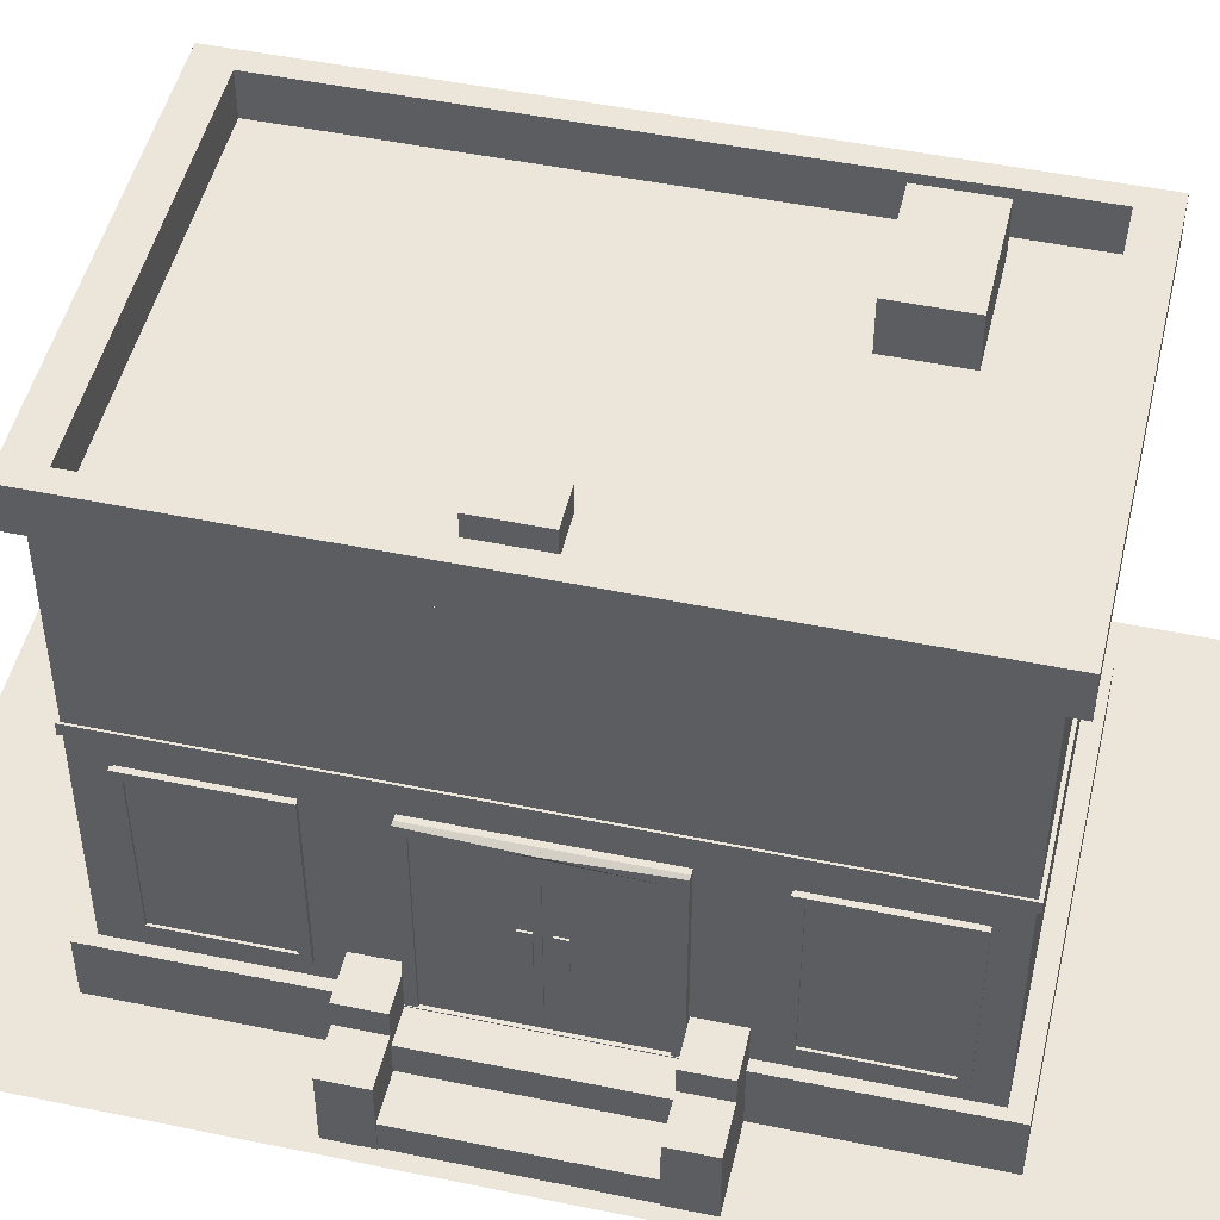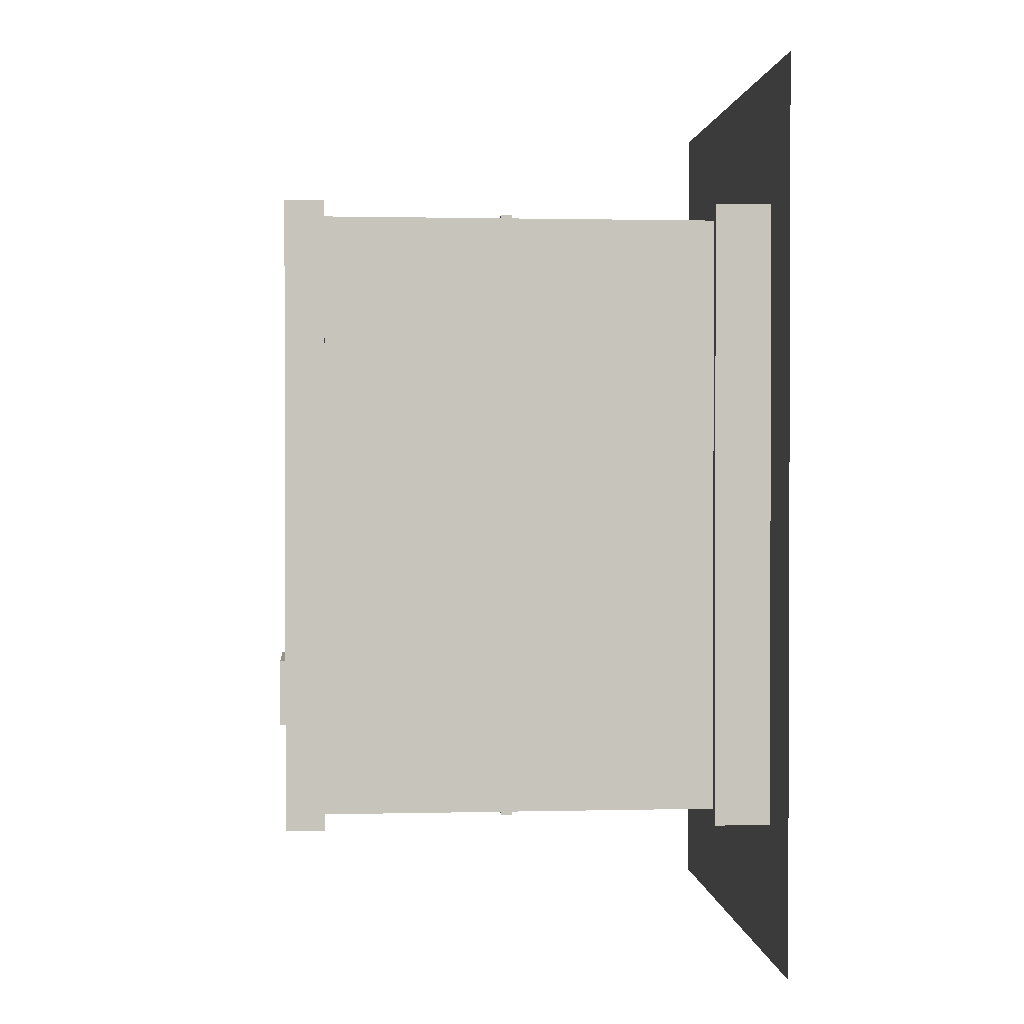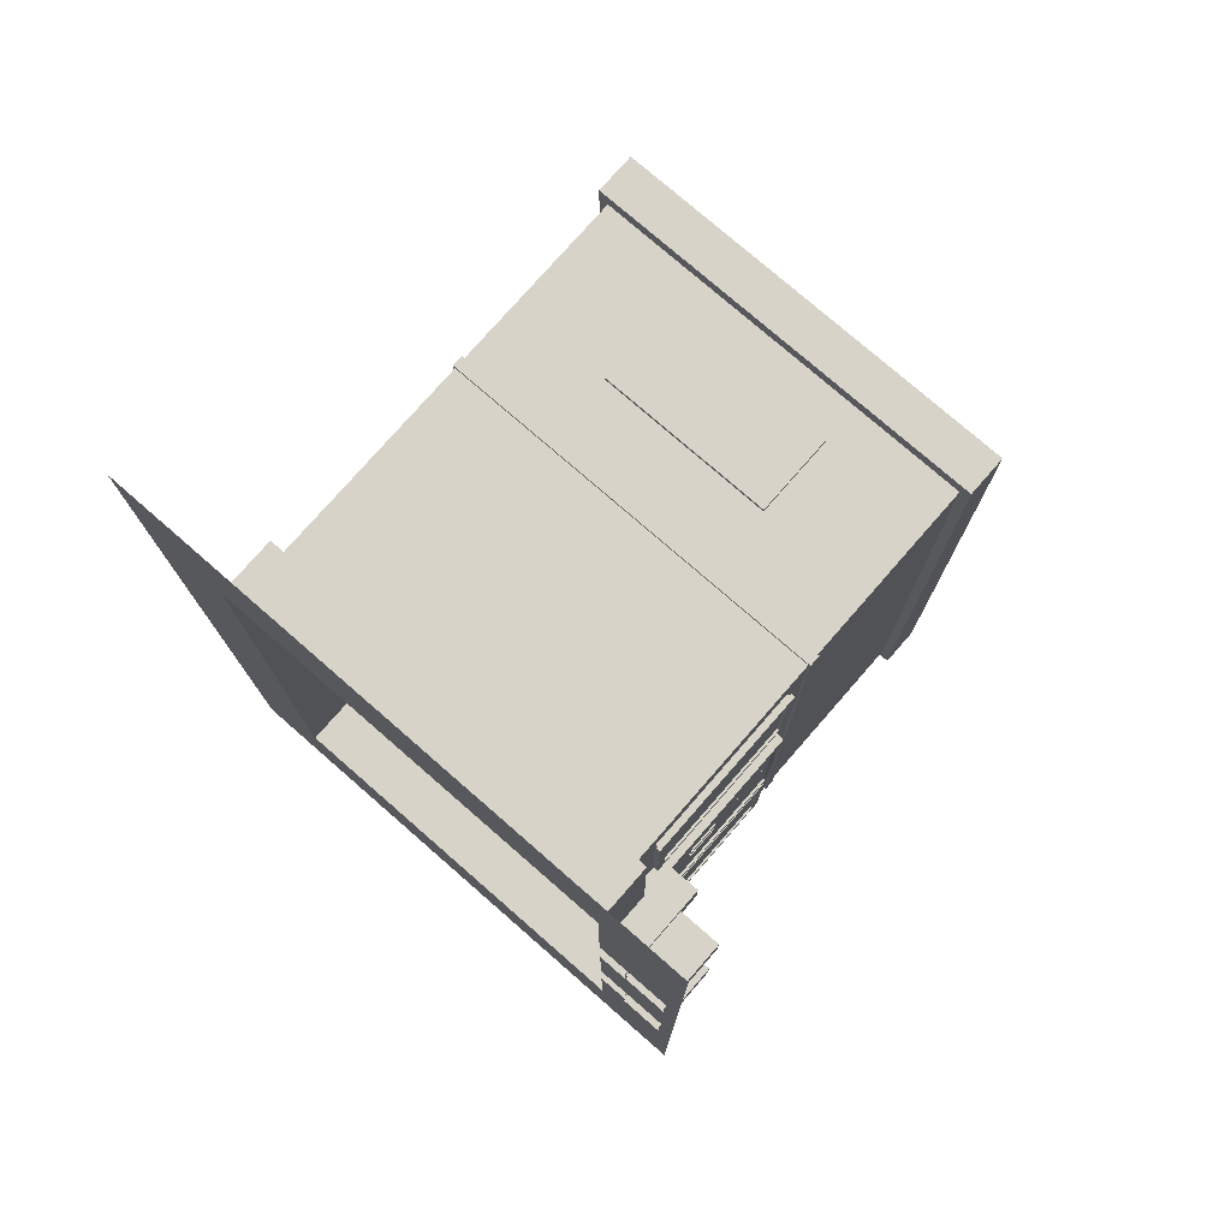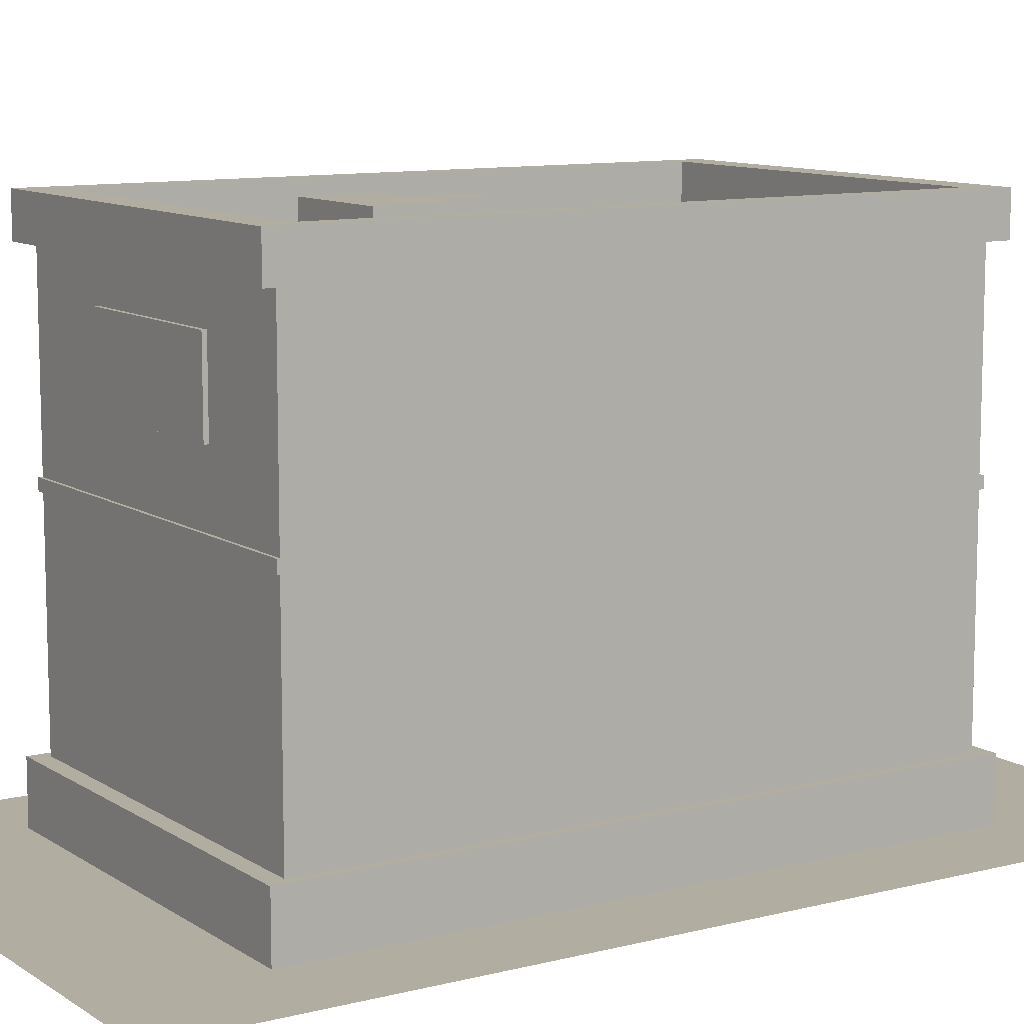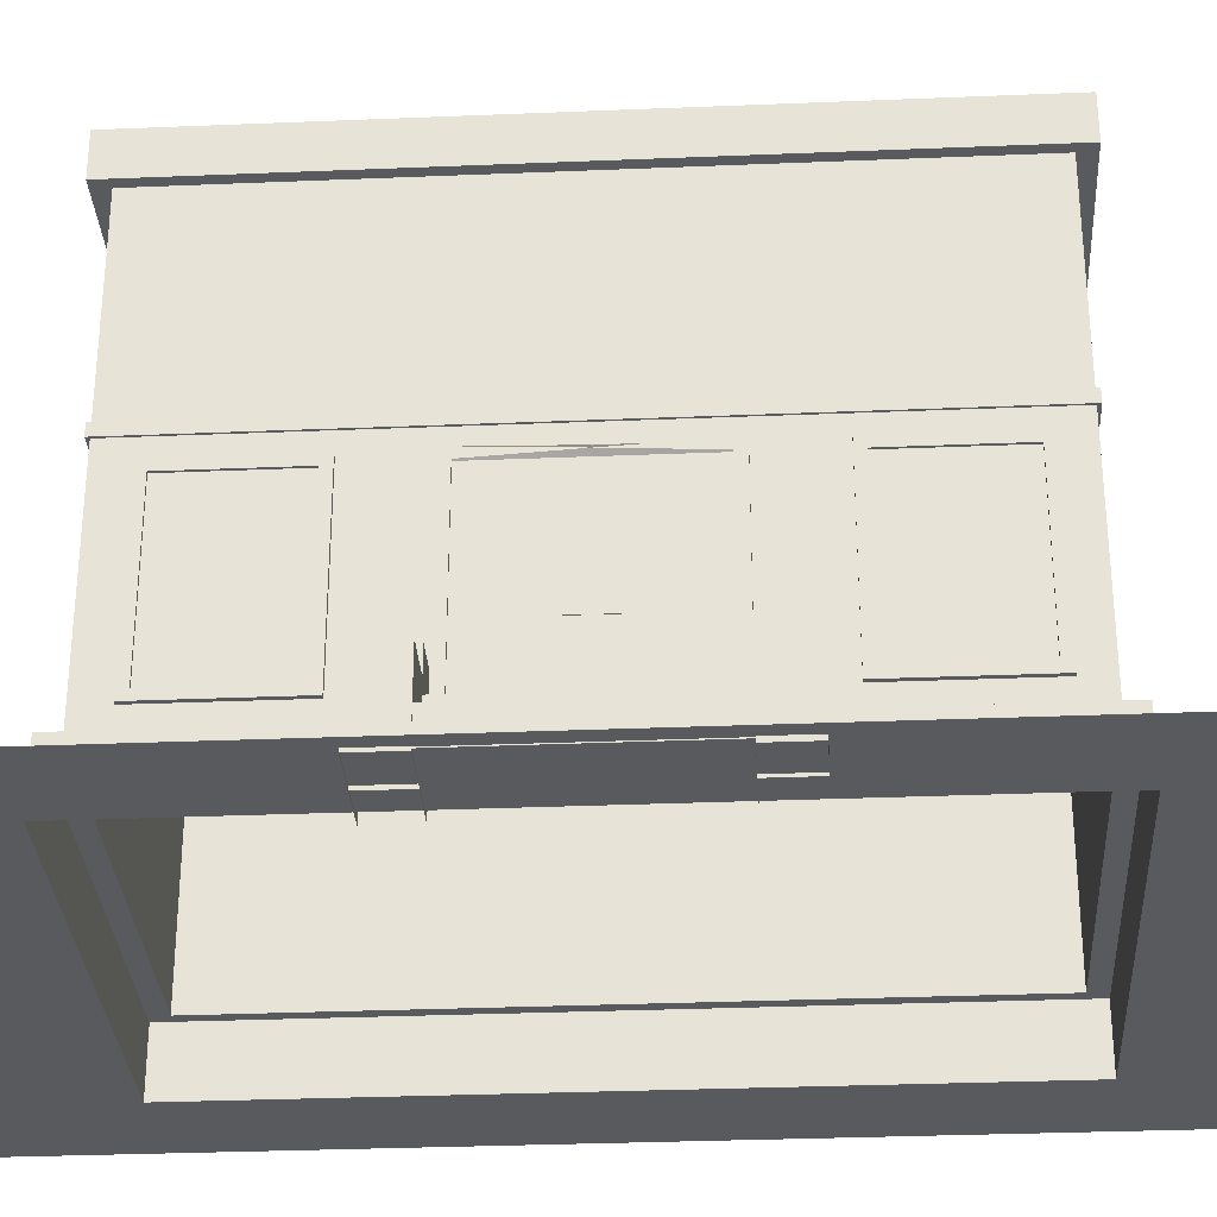
<metadata>
{"format":"obj","ext":"obj","renderer":"f3d","projection":"perspective","resolution":1024,"background":"white","views":[{"elev":48.5,"azim":103.0,"up":"+Y"},{"elev":1.2,"azim":-95.1,"up":"+Z"},{"elev":76.8,"azim":41.1,"up":"+Z"},{"elev":10.3,"azim":-122.7,"up":"+Y"},{"elev":-31.1,"azim":93.4,"up":"+Y"}]}
</metadata>
<code>
o Plane
v -5 0 8
v 5 0 8
v -5 0 -8
v 5 0 -8
v -5 0.6 -8
v -5 0.6 8
v 5 0.6 8
v 5 0.6 -8
v -4.75 0.6 -7.6
v -4.75 0.6 7.6
v 4.75 0.6 7.6
v 4.75 0.6 -7.6
v -4.75 10.6 -7.6
v -4.75 10.6 7.6
v 4.75 10.6 7.6
v 4.75 10.6 -7.6
v -4.987 10.6 -7.98
v -4.987 10.6 7.98
v 4.987 10.6 7.98
v 4.987 10.6 -7.98
v -4.987 11.6 -7.98
v -4.987 11.6 7.98
v 4.987 11.6 7.98
v 4.987 11.6 -7.98
v -4.489 11.6 -7.182
v -4.489 11.6 7.182
v 4.489 11.6 7.182
v 4.489 11.6 -7.182
v -4.489 10.6 -7.182
v -4.489 10.6 7.182
v 4.489 10.6 7.182
v 4.489 10.6 -7.182
v 4.75 6.1 -7.6
v 4.75 6.1 7.6
v -4.75 6.1 7.6
v -4.75 6.1 -7.6
v 4.75 5.825 7.6
v -4.75 5.825 -7.6
v 4.75 5.825 -7.6
v -4.75 5.825 7.6
v 4.798 5.825 -7.676
v 4.798 6.1 -7.676
v -4.798 5.825 7.676
v -4.798 6.1 7.676
v 4.798 6.1 7.676
v -4.798 6.1 -7.676
v 4.798 5.825 7.676
v -4.798 5.825 -7.676
v 4.907 5.299 3.834
v 4.907 5.299 6.874
v 4.907 1.126 6.874
v 4.907 1.126 3.834
v 4.807 1.126 3.834
v 4.807 1.126 6.874
v 4.807 5.299 3.834
v 4.807 5.299 6.874
v 4.907 5.299 6.874
v 4.907 5.299 3.834
v 4.907 1.126 6.874
v 4.907 1.126 3.834
v 4.907 5.299 6.874
v 4.907 5.299 3.834
v 4.907 1.126 6.874
v 4.907 1.126 3.834
v 4.907 5.09 6.654
v 4.907 5.09 4.054
v 4.907 1.335 6.654
v 4.907 1.335 4.054
v 4.907 5.09 6.654
v 4.907 5.09 4.054
v 4.907 1.335 6.654
v 4.907 1.335 4.054
v 4.807 1.173 3.869
v 4.807 1.173 6.84
v 4.807 5.252 6.84
v 4.807 5.252 3.869
v 4.835 1.173 3.869
v 4.835 1.173 6.84
v 4.835 5.252 6.84
v 4.835 5.252 3.869
v 4.879 5.321 -2.389
v 4.879 5.321 2.29
v 4.879 0.5642 2.29
v 4.879 0.5642 -2.389
v 4.985 5.321 -2.389
v 4.985 0.5642 -2.389
v 4.985 5.321 2.29
v 4.985 0.5642 2.29
v 4.985 5.083 -2.155
v 4.985 0.5391 -2.155
v 4.985 5.083 2.056
v 4.985 0.5391 2.056
v 4.922 5.083 -2.155
v 4.922 0.5391 -2.155
v 4.922 5.083 2.056
v 4.922 0.5391 2.056
v 4.879 5.321 -0.04479
v 4.879 0.5642 -0.04479
v 4.985 5.202 -0.04884
v 4.985 0.5642 -0.04479
v 4.985 0.5391 -0.04523
v 4.922 5.083 -0.04523
v 4.922 0.5391 -0.04523
v 4.879 5.321 -0.05286
v 4.922 5.083 -0.0525
v 4.879 0.5642 -0.05286
v 4.985 0.5642 -0.05286
v 4.985 0.5391 -0.0525
v 4.922 0.5391 -0.0525
v 4.922 0.5391 -0.0525
v 4.922 0.5391 -0.04523
v 4.922 5.083 -0.04523
v 4.922 5.083 -0.0525
v 4.887 0.5391 -0.0525
v 4.887 0.5391 -0.04523
v 4.887 5.083 -0.04523
v 4.887 5.083 -0.0525
v 3.69 11.21 1.379
v 3.69 11.21 -0.1056
v 2.762 11.21 -0.1056
v 2.762 11.21 1.379
v 3.69 10.52 1.379
v 3.69 10.52 -0.1056
v 2.762 10.52 -0.1056
v 2.762 10.52 1.379
v -1.455 11.75 -5.381
v -4.087 11.75 -5.381
v -4.087 11.75 -3.736
v -1.455 11.75 -3.736
v -1.455 10.57 -5.381
v -4.087 10.57 -5.381
v -4.087 10.57 -3.736
v -1.455 10.57 -3.736
v 4.851 5.09 6.654
v 4.851 5.09 4.054
v 4.851 1.335 6.654
v 4.851 1.335 4.054
v 4.726 5.252 3.869
v 4.726 5.252 6.84
v 4.726 1.173 6.84
v 4.726 1.173 3.869
v 4.851 5.09 6.654
v 4.851 5.09 4.054
v 4.851 1.335 6.654
v 4.851 1.335 4.054
v 4.714 5.321 -2.389
v 4.714 5.321 2.29
v 4.714 0.5642 2.29
v 4.714 0.5642 -2.389
v 4.714 5.321 -0.04479
v 4.714 0.5642 -0.04479
v 4.714 5.321 -0.05286
v 4.714 0.5642 -0.05286
v 4.892 3.168 0.3741
v 4.892 3.168 0.1048
v 4.892 2.324 0.3741
v 4.892 2.324 0.1048
v 4.961 3.168 0.3741
v 4.961 3.168 0.1048
v 4.961 2.324 0.3741
v 4.961 2.324 0.1048
v 4.892 3.168 -0.2201
v 4.892 3.168 -0.4894
v 4.892 2.324 -0.2201
v 4.892 2.324 -0.4894
v 4.961 3.168 -0.2201
v 4.961 3.168 -0.4894
v 4.961 2.324 -0.2201
v 4.961 2.324 -0.4894
v 1.863 7.765 7.713
v -2.11 7.765 7.713
v 1.863 9.54 7.713
v -2.11 9.54 7.713
v -2.256 9.638 7.588
v 2.01 9.638 7.588
v -2.256 7.667 7.588
v 2.01 7.667 7.588
v 4.717 1.445 -2.407
v 4.717 1.445 -3.397
v 4.717 0.01466 -2.407
v 4.717 0.01466 -3.397
v 5.789 1.445 -3.397
v 5.789 0.01466 -3.397
v 5.789 0.01466 -2.407
v 5.789 1.445 -2.407
v 6.875 0.8649 -2.407
v 6.875 -0.5651 -2.407
v 6.875 -0.5651 -3.397
v 6.875 0.8649 -3.397
v 5.804 -0.5651 -3.397
v 5.804 -0.5651 -2.407
v 5.804 0.8649 -3.397
v 5.804 0.8649 -2.407
v 5 -0.8453 -8
v -5 -0.8453 -8
v 5 -0.8453 8
v -5 -0.8453 8
v 5.804 0.8649 3.281
v 5.804 0.8649 2.291
v 5.804 -0.5651 3.281
v 5.804 -0.5651 2.291
v 6.875 0.8649 2.291
v 6.875 -0.5651 2.291
v 6.875 -0.5651 3.281
v 6.875 0.8649 3.281
v 5.789 1.445 3.281
v 5.789 0.01466 3.281
v 5.789 0.01466 2.291
v 5.789 1.445 2.291
v 4.717 0.01466 2.291
v 4.717 0.01466 3.281
v 4.717 1.445 2.291
v 4.717 1.445 3.281
v 2.01 9.638 7.713
v 2.01 7.667 7.713
v -2.256 7.667 7.713
v -2.256 9.638 7.713
v 2.01 9.638 -7.703
v 2.01 7.667 -7.703
v -2.256 7.667 -7.703
v -2.256 9.638 -7.703
v -2.256 7.667 -7.578
v 2.01 7.667 -7.578
v -2.256 9.638 -7.578
v 2.01 9.638 -7.578
v 1.863 9.54 -7.703
v -2.11 9.54 -7.703
v 1.863 7.765 -7.703
v -2.11 7.765 -7.703
v 4.907 5.299 -6.975
v 4.907 5.299 -3.935
v 4.907 1.126 -3.935
v 4.907 1.126 -6.975
v 4.807 1.126 -6.975
v 4.807 1.126 -3.935
v 4.807 5.299 -6.975
v 4.807 5.299 -3.935
v 4.907 5.299 -3.935
v 4.907 5.299 -6.975
v 4.907 1.126 -3.935
v 4.907 1.126 -6.975
v 4.907 5.299 -3.935
v 4.907 5.299 -6.975
v 4.907 1.126 -3.935
v 4.907 1.126 -6.975
v 4.907 5.09 -4.156
v 4.907 5.09 -6.755
v 4.907 1.335 -4.156
v 4.907 1.335 -6.755
v 4.907 5.09 -4.156
v 4.907 5.09 -6.755
v 4.907 1.335 -4.156
v 4.907 1.335 -6.755
v 4.807 1.173 -6.941
v 4.807 1.173 -3.97
v 4.807 5.252 -3.97
v 4.807 5.252 -6.941
v 4.835 1.173 -6.941
v 4.835 1.173 -3.97
v 4.835 5.252 -3.97
v 4.835 5.252 -6.941
v 4.851 5.09 -4.156
v 4.851 5.09 -6.755
v 4.851 1.335 -4.156
v 4.851 1.335 -6.755
v 4.726 5.252 -6.941
v 4.726 5.252 -3.97
v 4.726 1.173 -3.97
v 4.726 1.173 -6.941
v 4.851 5.09 -4.156
v 4.851 5.09 -6.755
v 4.851 1.335 -4.156
v 4.851 1.335 -6.755
v 5.789 0.5772 2.36
v 5.789 -0.1746 2.36
v 5.789 -0.1746 -2.457
v 5.789 0.5772 -2.457
v 4.717 -0.1746 -2.457
v 4.717 -0.1746 2.36
v 4.717 0.5772 -2.457
v 4.717 0.5772 2.36
v -7.185 -0.8453 11.5
v 7.185 -0.8453 11.5
v -7.185 -0.8453 -11.5
v 7.185 -0.8453 -11.5
v 4.717 -0.9069 -2.407
v 4.717 -0.9069 -3.397
v 5.789 -0.9069 -3.397
v 5.789 -0.9069 -2.407
v 6.875 -0.9486 -2.407
v 6.875 -0.9486 -3.397
v 5.804 -0.9486 -3.397
v 5.804 -0.9486 -2.407
v 5.789 -0.9263 3.281
v 5.789 -0.9263 2.291
v 4.717 -0.9263 2.291
v 4.717 -0.9263 3.281
v 5.804 -0.9193 3.281
v 5.804 -0.9193 2.291
v 6.875 -0.9193 2.291
v 6.875 -0.9193 3.281
v 6.848 -0.1424 2.36
v 6.848 -0.8668 2.36
v 6.848 -0.8668 -2.457
v 6.848 -0.1424 -2.457
v 5.777 -0.8668 -2.457
v 5.777 -0.8668 2.36
v 5.777 -0.1424 -2.457
v 5.777 -0.1424 2.36
f 34 33 16 15
f 36 35 14 13
f 33 36 13 16
f 35 34 15 14
f 30 31 32 29
f 11 12 39 37
f 9 10 40 38
f 12 9 38 39
f 10 11 37 40
f 2 1 197 196
f 8 5 9 12
f 2 4 8 7
f 3 1 6 5
f 4 3 5 8
f 1 2 7 6
f 6 7 11 10
f 7 8 12 11
f 5 6 10 9
f 15 16 20 19
f 20 17 21 24
f 13 14 18 17
f 16 13 17 20
f 14 15 19 18
f 23 24 28 27
f 18 19 23 22
f 19 20 24 23
f 17 18 22 21
f 25 26 30 29
f 21 22 26 25
f 24 21 25 28
f 22 23 27 26
f 28 25 29 32
f 26 27 31 30
f 27 28 32 31
f 38 40 43 48
f 34 35 44 45
f 40 37 47 43
f 35 36 46 44
f 43 47 45 44
f 41 48 46 42
f 48 43 44 46
f 47 41 42 45
f 33 34 45 42
f 36 33 42 46
f 39 38 48 41
f 37 39 41 47
f 3 4 194 195
f 1 3 195 197
f 4 2 196 194
f 119 120 121 118
f 309 307 303 302
f 120 124 125 121
f 118 122 123 119
f 121 125 122 118
f 119 123 124 120
f 127 128 129 126
f 306 308 305 304
f 129 128 132 133
f 127 126 130 131
f 126 129 133 130
f 128 127 131 132
f 158 160 161 159
f 154 156 160 158
f 156 157 161 160
f 155 154 158 159
f 157 155 159 161
f 166 168 169 167
f 162 164 168 166
f 164 165 169 168
f 163 162 166 167
f 165 163 167 169
f 203 204 301 300
f 201 203 300 299
f 185 184 183 182
f 179 178 185 182
f 204 200 298 301
f 178 180 184 185
f 181 179 182 183
f 190 192 189 188
f 193 191 187 186
f 207 211 297 294
f 192 193 186 189
f 186 187 188 189
f 210 208 295 296
f 208 207 294 295
f 205 204 203 202
f 199 198 205 202
f 187 191 293 290
f 198 200 204 205
f 201 199 202 203
f 210 212 209 208
f 213 211 207 206
f 190 188 291 292
f 212 213 206 209
f 206 207 208 209
f 188 187 290 291
f 183 184 289 288
f 278 280 277 276
f 281 279 275 274
f 181 183 288 287
f 280 281 274 277
f 274 275 276 277
f 184 180 286 289
f 308 309 302 305
f 302 303 304 305
f 55 49 52 53
f 55 76 75 56
f 54 51 50 56
f 49 58 60 52
f 53 52 51 54
f 56 50 49 55
f 58 62 64 60
f 51 59 57 50
f 50 57 58 49
f 52 60 59 51
f 64 68 67 63
f 59 63 61 57
f 60 64 63 59
f 57 61 62 58
f 65 69 70 66
f 61 65 66 62
f 62 66 68 64
f 63 67 65 61
f 66 70 72 68
f 67 71 69 65
f 68 72 71 67
f 76 80 79 75
f 54 74 73 53
f 53 73 76 55
f 56 75 74 54
f 135 134 142 143
f 74 78 77 73
f 73 77 80 76
f 75 79 78 74
f 107 86 90 108
f 82 83 88 87
f 97 82 87 99
f 106 84 86 107
f 84 81 85 86
f 90 89 93 94
f 86 85 89 90
f 87 88 92 91
f 99 87 91
f 91 92 96 95
f 99 91 95 102
f 108 90 94 109
f 92 101 103 96
f 99 102 105
f 83 98 100 88
f 104 97 99
f 88 100 101 92
f 81 104 99 85
f 85 99 89
f 89 99 105 93
f 101 108 109 103
f 109 105 113 110
f 98 106 107 100
f 100 107 108 101
f 110 113 117 114
f 103 109 110 111
f 102 103 111 112
f 105 102 112 113
f 116 115 114 117
f 112 111 115 116
f 113 112 116 117
f 111 110 114 115
f 70 69 134 135
f 72 70 135 137
f 69 71 136 134
f 71 72 137 136
f 77 78 140 141
f 79 80 138 139
f 78 79 139 140
f 80 77 141 138
f 137 135 143 145
f 134 136 144 142
f 136 137 145 144
f 97 104 152 150
f 81 84 149 146
f 106 98 151 153
f 83 82 147 148
f 104 81 146 152
f 82 97 150 147
f 219 220 229 228
f 221 218 226 227
f 220 221 227 229
f 217 216 171 173
f 174 176 216 217
f 177 175 214 215
f 175 174 217 214
f 176 177 215 216
f 215 214 172 170
f 214 217 173 172
f 216 215 170 171
f 223 222 220 219
f 224 225 218 221
f 222 224 221 220
f 225 223 219 218
f 218 219 228 226
f 236 230 233 234
f 236 257 256 237
f 235 232 231 237
f 230 239 241 233
f 234 233 232 235
f 237 231 230 236
f 239 243 245 241
f 232 240 238 231
f 231 238 239 230
f 233 241 240 232
f 245 249 248 244
f 240 244 242 238
f 241 245 244 240
f 238 242 243 239
f 246 250 251 247
f 242 246 247 243
f 243 247 249 245
f 244 248 246 242
f 247 251 253 249
f 248 252 250 246
f 249 253 252 248
f 257 261 260 256
f 235 255 254 234
f 234 254 257 236
f 237 256 255 235
f 263 262 270 271
f 255 259 258 254
f 254 258 261 257
f 256 260 259 255
f 251 250 262 263
f 253 251 263 265
f 250 252 264 262
f 252 253 265 264
f 258 259 268 269
f 260 261 266 267
f 259 260 267 268
f 261 258 269 266
f 265 263 271 273
f 262 264 272 270
f 264 265 273 272
f 142 144 145 143
f 226 228 229 227
f 173 171 170 172
f 270 272 273 271
f 105 109 94 93
f 95 96 103 102
f 195 194 285 284
f 196 197 282 283
f 194 196 283 285
f 197 195 284 282
l 97 98

</code>
